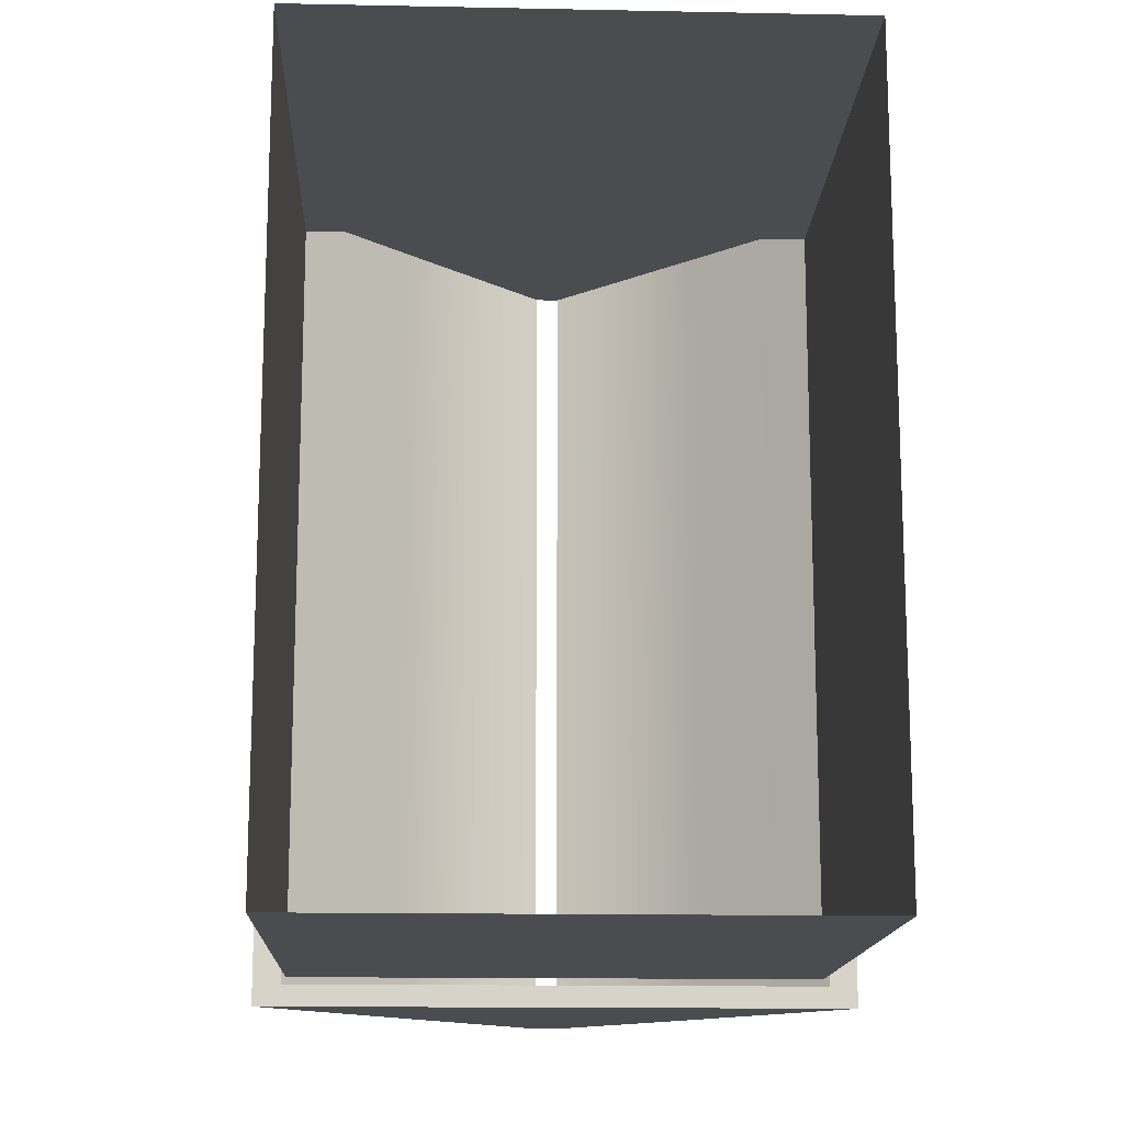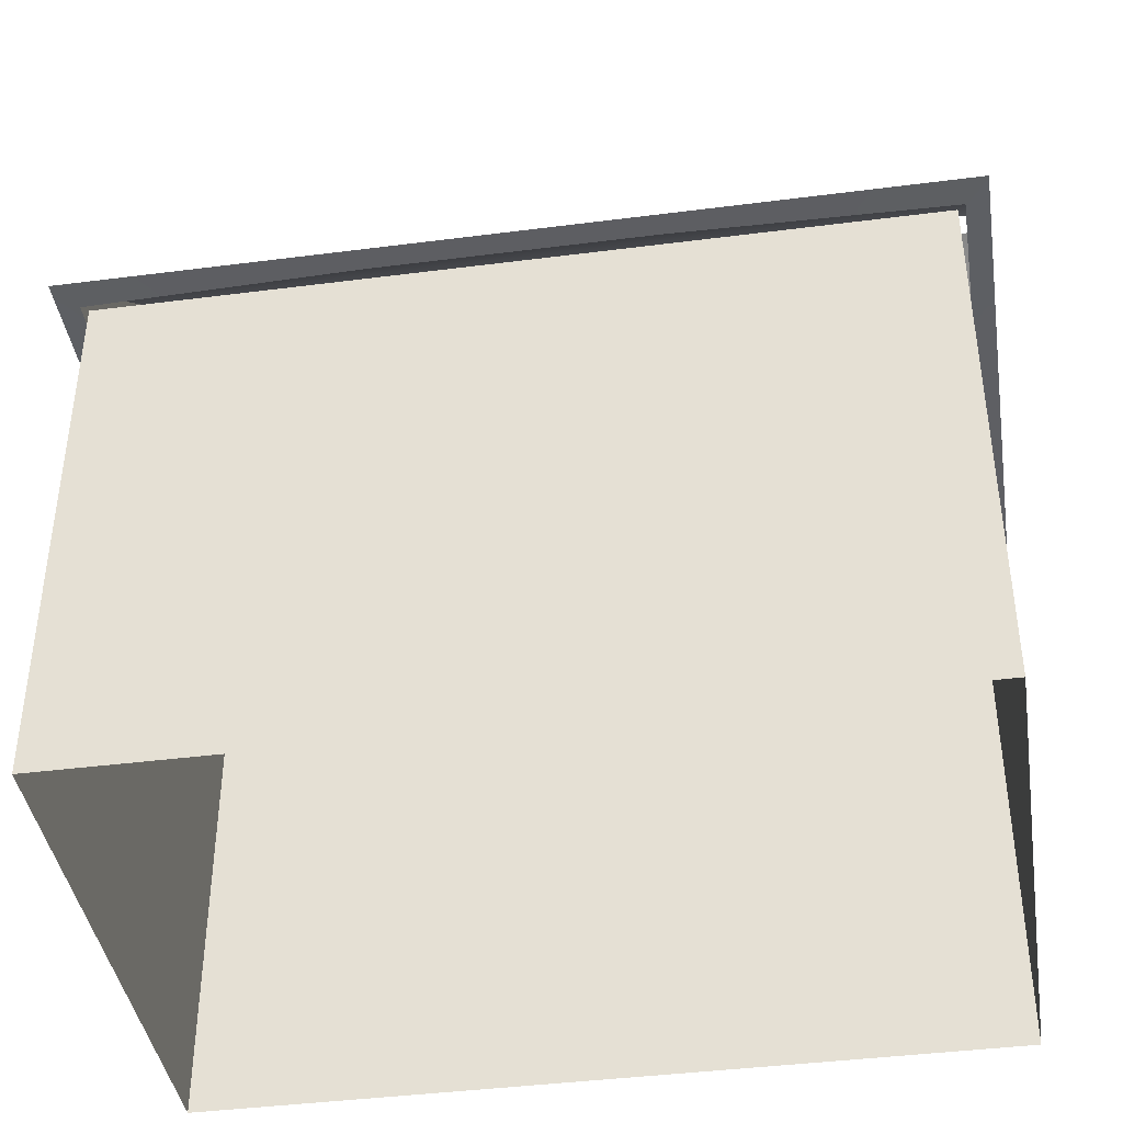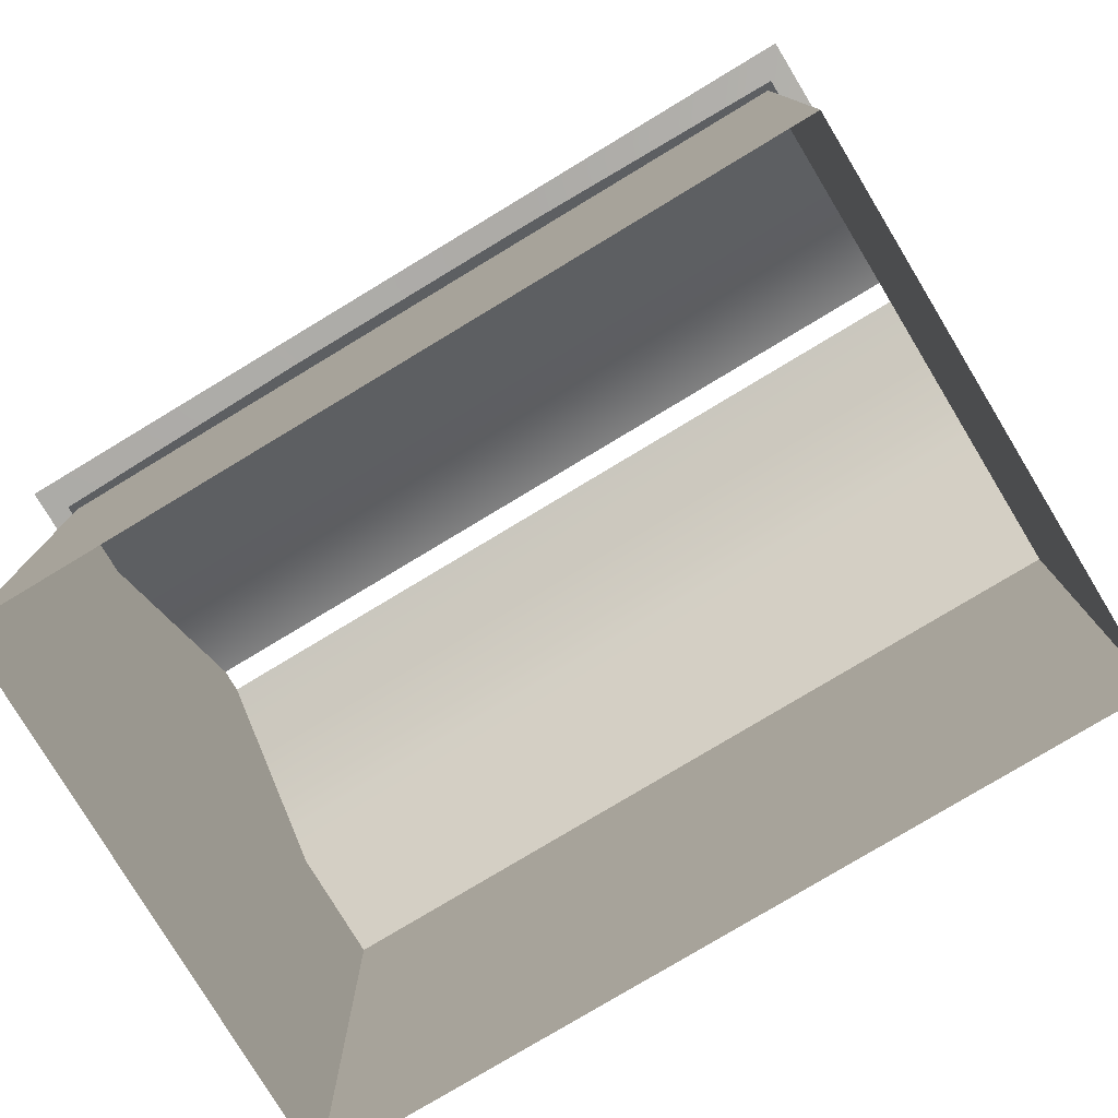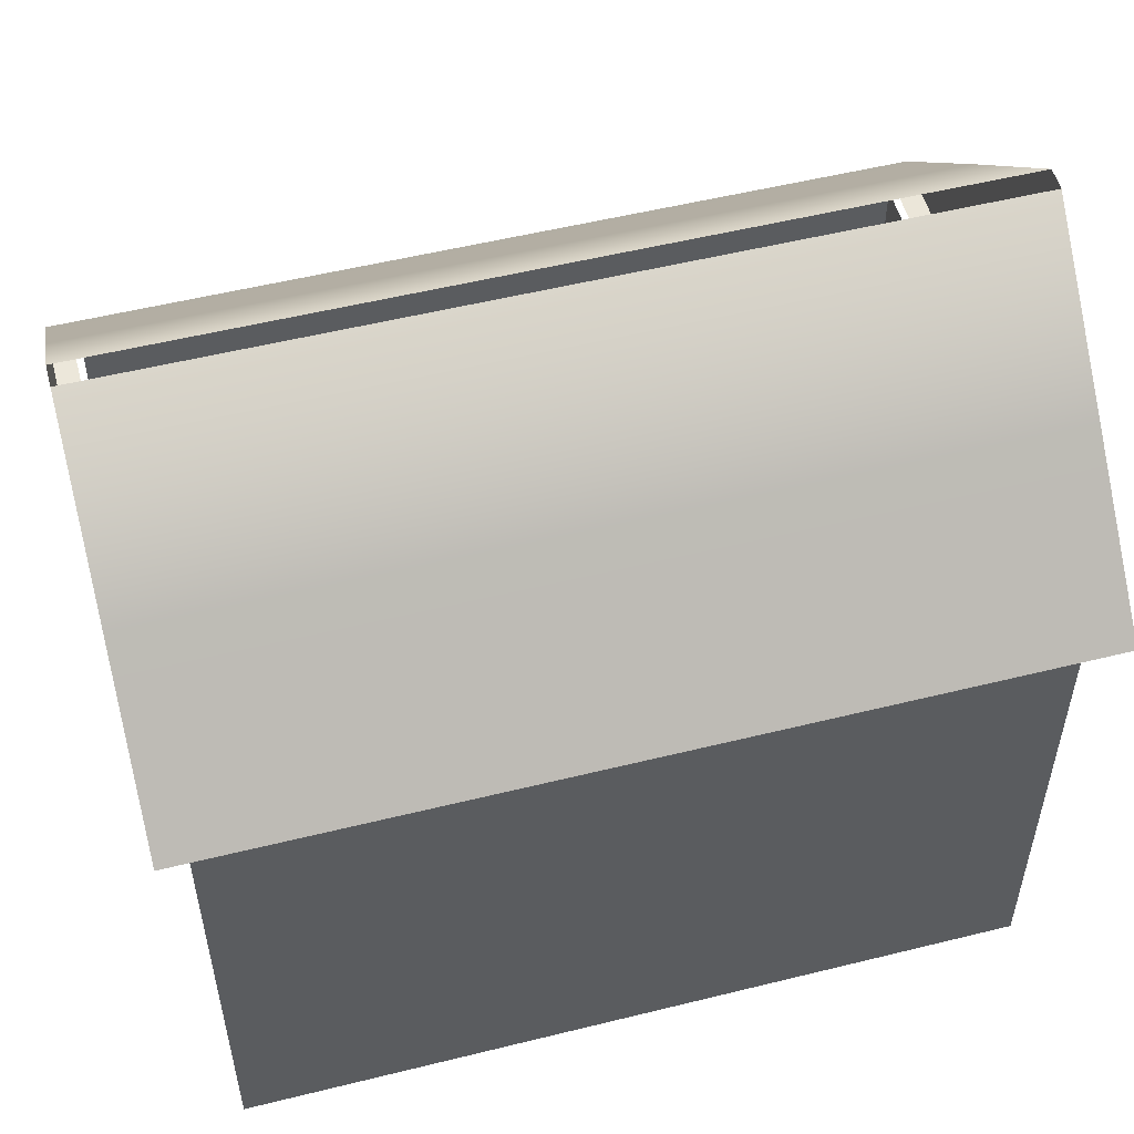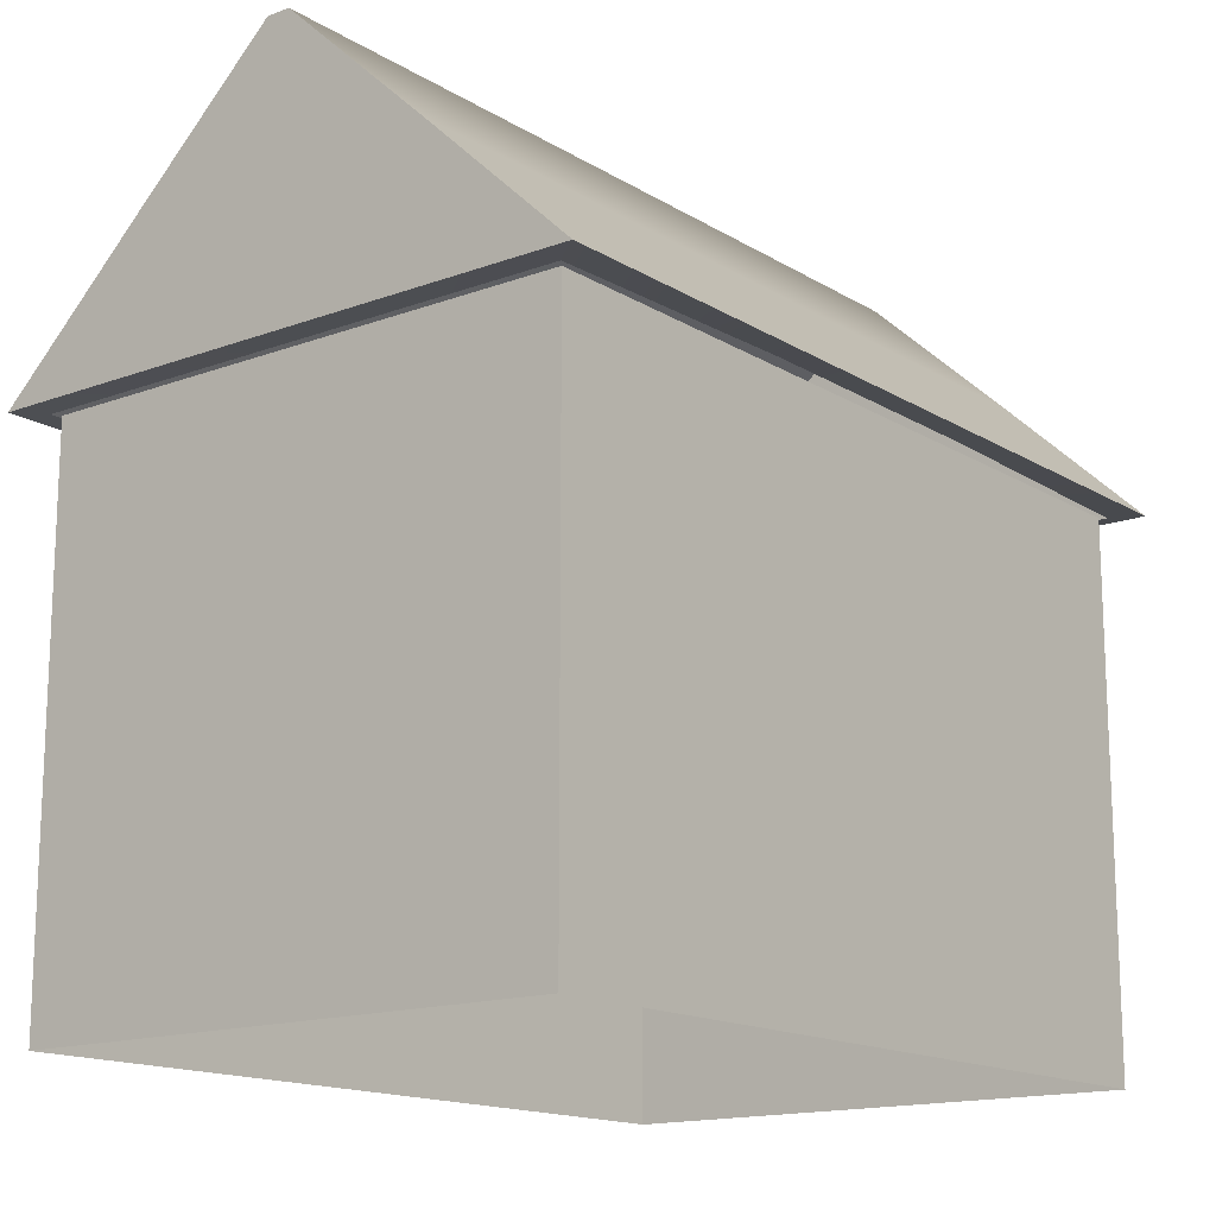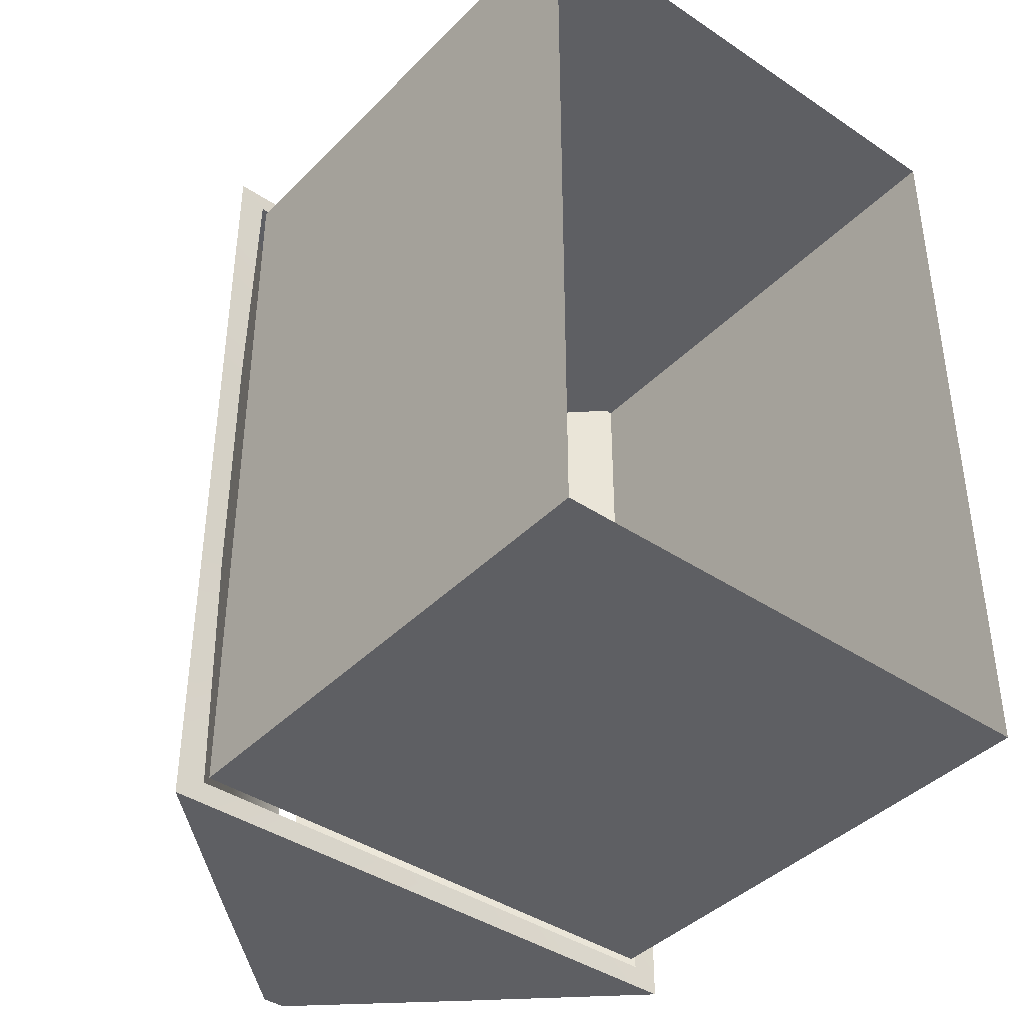
<metadata>
{"format":"obj","ext":"obj","renderer":"f3d","projection":"perspective","resolution":1024,"background":"white","views":[{"elev":-14.7,"azim":-2.5,"up":"+Z"},{"elev":-41.1,"azim":-81.1,"up":"+Y"},{"elev":-78.5,"azim":121.1,"up":"+Y"},{"elev":53.5,"azim":75.2,"up":"+Y"},{"elev":-15.3,"azim":-141.8,"up":"+Y"},{"elev":-40.6,"azim":-39.4,"up":"+Z"}]}
</metadata>
<code>
g mesh01
v -493.1 13.57 -727.8
v -493.1 13.57 727.8
v -493.1 336.5 -727.8
v -493.1 336.5 727.8
v -493.1 659.5 -727.8
v -493.1 659.5 727.8
v -493.1 982.4 -727.8
v -493.1 982.4 727.8
v -164.4 13.57 -727.8
v -164.4 13.57 727.8
v -164.4 336.5 -727.8
v -164.4 336.5 727.8
v -164.4 659.5 -727.8
v -164.4 659.5 727.8
v -164.4 982.4 -727.8
v -164.4 982.4 727.8
v 164.4 13.57 -727.8
v 164.4 13.57 727.8
v 164.4 336.5 -727.8
v 164.4 336.5 727.8
v 164.4 659.5 -727.8
v 164.4 659.5 727.8
v 164.4 982.4 -727.8
v 164.4 982.4 727.8
v 493.1 13.57 -727.8
v 493.1 13.57 727.8
v 493.1 336.5 -727.8
v 493.1 336.5 727.8
v 493.1 659.5 -727.8
v 493.1 659.5 727.8
v 493.1 982.4 -727.8
v 493.1 982.4 727.8
v -493.1 13.57 -242.6
v 493.1 13.57 -242.6
v -493.1 13.57 242.6
v 493.1 13.57 242.6
v -493.1 336.5 -242.6
v 493.1 336.5 -242.6
v -493.1 336.5 242.6
v 493.1 336.5 242.6
v -493.1 659.5 -242.6
v 493.1 659.5 -242.6
v -493.1 659.5 242.6
v 493.1 659.5 242.6
v -493.1 982.4 -242.6
v 493.1 982.4 -242.6
v -493.1 982.4 242.6
v 493.1 982.4 242.6
v -554.4 986.9 -780.6
v -554.4 986.9 780.6
v -289.2 1237 -780.6
v -289.2 1237 780.6
v -20.45 1487 -780.6
v -20.45 1487 780.6
v 556.8 986.9 -780.6
v 556.8 986.9 780.6
v 291.7 1237 -780.6
v 291.7 1237 780.6
v 22.93 1487 -780.6
v 22.93 1487 780.6
v -554.4 986.9 -260.2
v 556.8 986.9 -260.2
v -554.4 986.9 260.2
v 556.8 986.9 260.2
v -289.2 1237 -260.2
v 291.7 1237 -260.2
v -289.2 1237 260.2
v 291.7 1237 260.2
v -20.45 1487 -260.2
v 22.93 1487 -260.2
v -20.45 1487 260.2
v 22.93 1487 260.2
v -502.3 983.5 -740.7
v 504.8 983.5 -740.7
v -502.3 983.5 740.7
v 504.8 983.5 740.7
v -509 988.9 -246.9
v -509 988.9 246.9
v 511.5 988.9 -246.9
v 511.5 988.9 246.9
f 3 11 9 1
f 5 13 11 3
f 7 15 13 5
f 11 19 17 9
f 13 21 19 11
f 15 23 21 13
f 19 27 25 17
f 21 29 27 19
f 23 31 29 21
f 10 12 4 2
f 12 14 6 4
f 14 16 8 6
f 18 20 12 10
f 20 22 14 12
f 22 24 16 14
f 26 28 20 18
f 28 30 22 20
f 30 32 24 22
f 33 37 3 1
f 35 39 37 33
f 2 4 39 35
f 37 41 5 3
f 39 43 41 37
f 4 6 43 39
f 41 45 7 5
f 43 47 45 41
f 6 8 47 43
f 27 38 34 25
f 38 40 36 34
f 40 28 26 36
f 29 42 38 27
f 42 44 40 38
f 44 30 28 40
f 31 46 42 29
f 46 48 44 42
f 48 32 30 44
f 51 57 55 49
f 53 59 57 51
f 56 58 52 50
f 58 60 54 52
f 61 65 51 49
f 63 67 65 61
f 50 52 67 63
f 65 69 53 51
f 67 71 69 65
f 52 54 71 67
f 57 66 62 55
f 66 68 64 62
f 68 58 56 64
f 59 70 66 57
f 70 72 68 66
f 72 60 58 68
f 60 72 71 54
f 71 72 70 69
f 69 70 59 53
f 55 74 73 49
f 50 75 76 56
f 49 73 77 61
f 61 77 78 63
f 63 78 75 50
f 62 79 74 55
f 64 80 79 62
f 56 76 80 64

</code>
